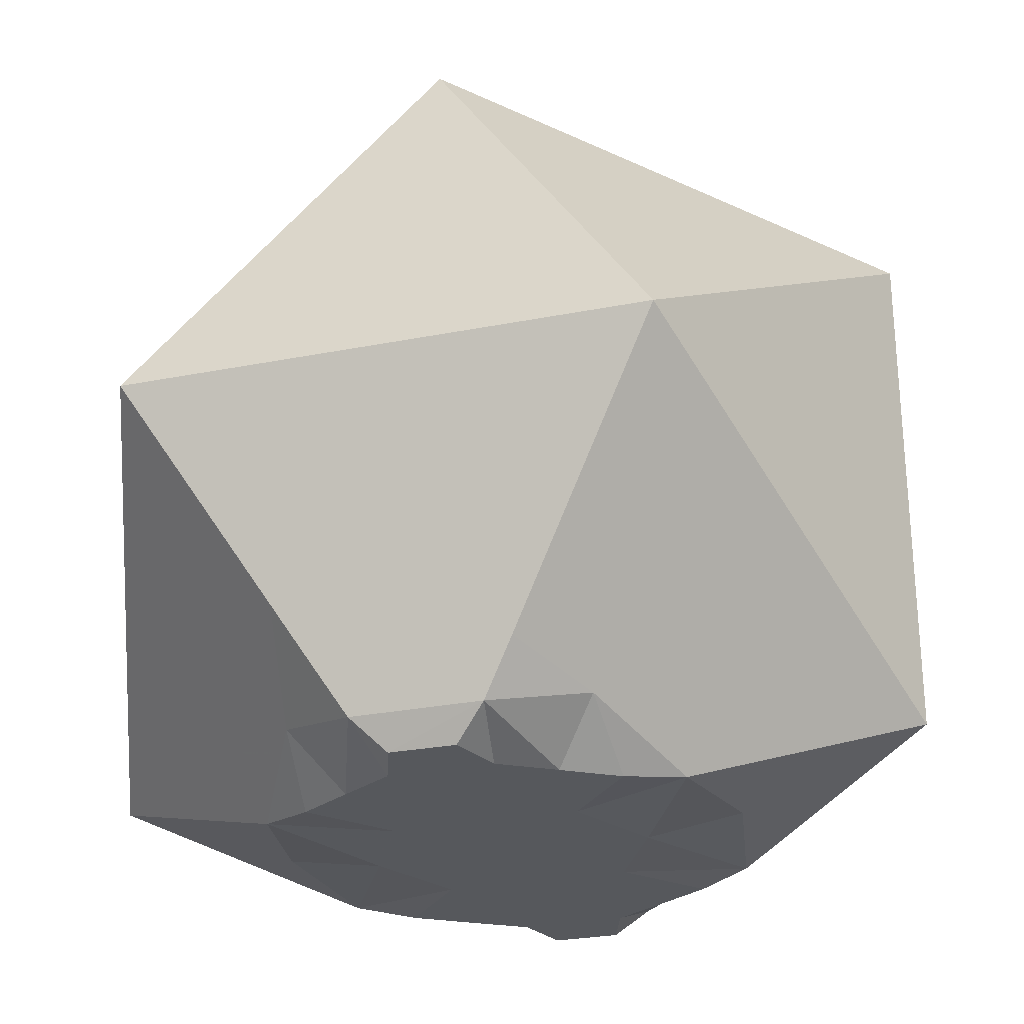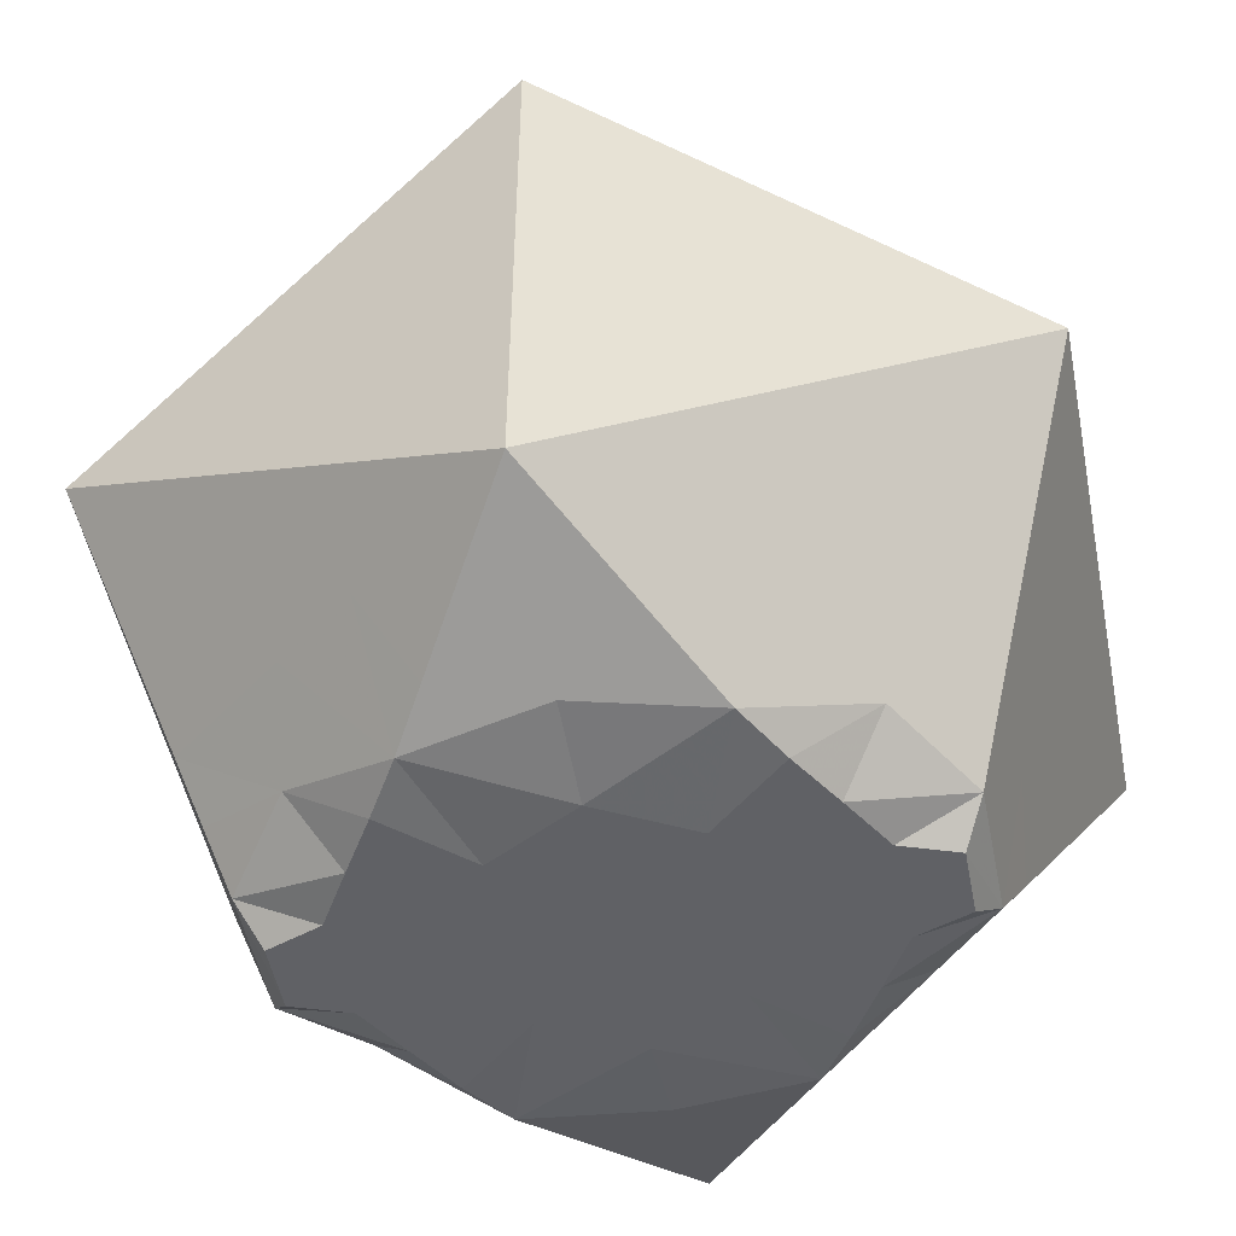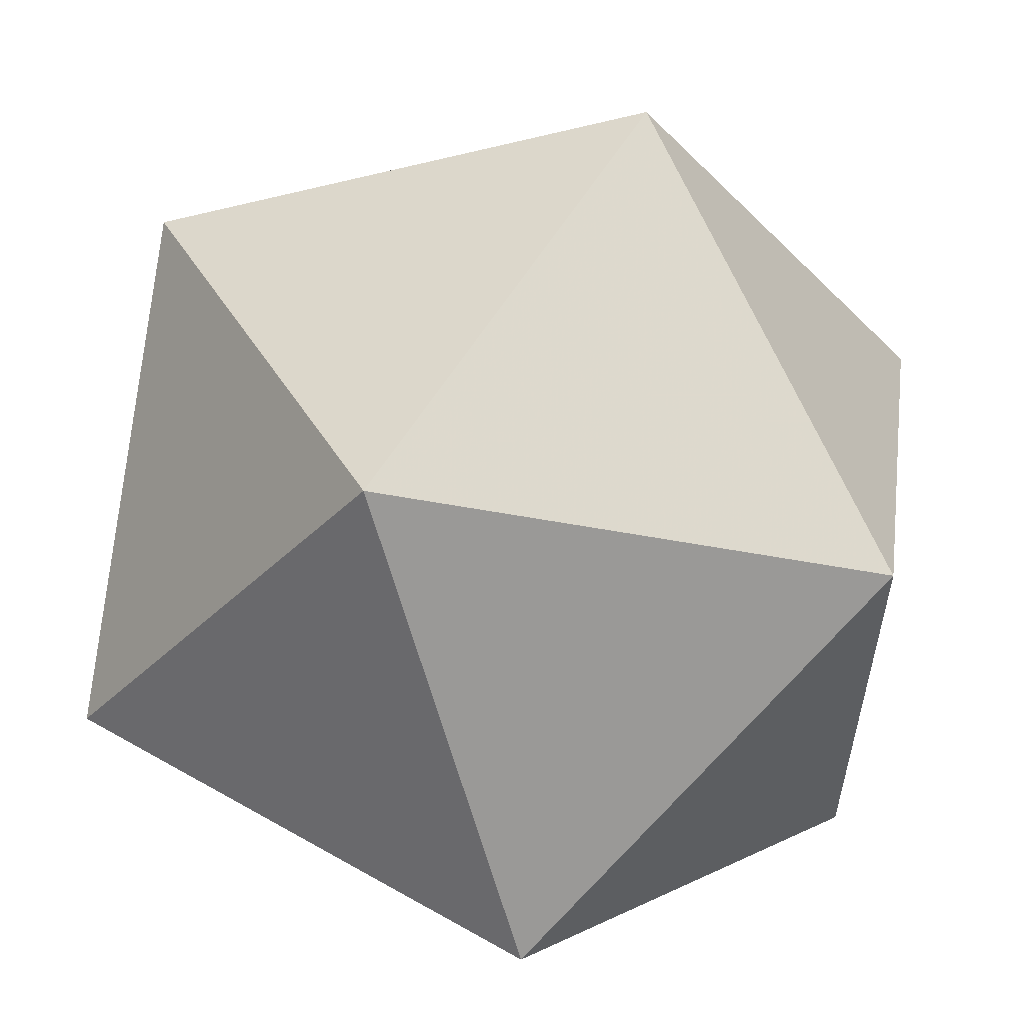
<metadata>
{"format":"obj","ext":"obj","renderer":"f3d","projection":"perspective","resolution":1024,"background":"white","views":[{"elev":-27.8,"azim":-73.1,"up":"+Y"},{"elev":-49.8,"azim":11.2,"up":"+Y"},{"elev":57.3,"azim":120.7,"up":"+Y"}]}
</metadata>
<code>
v  0  0.1735  0.8507
v  0.8507  0.6992  0.5257
v  0.8507  0.6992  -0.5257
v  -0.8507  0.6992  -0.5257
v  -0.8507  0.6992  0.5257
v  -0.5257  1.55  -0
v  0.5257  1.55  -0
v  0.5271  0  -4e-06
v  -0.5271  0  4e-06
v  -0  0.1735  -0.8507
v  -0  1.225  -0.8507
v  -0  1.225  0.8507
v  0.6882  1.125  -0.2629
v  0.8507  0.6992  0
v  0.6882  1.125  0.2629
v  0.6882  0.2739  -0.2629
v  0.6882  0.2739  0.2629
v  -0.6882  1.125  0.2629
v  -0.8507  0.6992  0
v  -0.6882  1.125  -0.2629
v  -0.6882  0.2739  -0.2629
v  -0.6882  0.2739  0.2629
v  -0.2629  1.387  0.4253
v  -0  1.55  -0
v  0.2629  1.387  0.4253
v  0.2629  1.387  -0.4253
v  -0.2629  1.387  -0.4253
v  0.4253  0.9621  -0.6882
v  0  0.6992  -0.8507
v  0.4253  0.4363  -0.6882
v  -0.4253  0.4363  -0.6882
v  -0.4253  0.9621  -0.6882
v  -0.2629  0.0111  -0.4252
v  -0.000137  0  3.7e-05
v  0.2629  0.01109  -0.4251
v  0.2629  0.01111  0.4252
v  -0.2629  0.01111  0.4252
v  0.4253  0.4363  0.6882
v  -0  0.6992  0.8507
v  0.4253  0.9621  0.6882
v  -0.4253  0.9621  0.6882
v  -0.4253  0.4363  0.6882
v  0.607  1.337  -0.1314
v  0.7694  0.9119  -0.3943
v  0.8507  0.6992  0.2629
v  0.607  1.337  0.1314
v  0.6072  0.06231  -0.1312
v  0.7694  0.4865  0.3943
v  -0.7694  0.9119  0.3943
v  -0.8507  0.6992  -0.2629
v  -0.607  1.337  -0.1314
v  -0.7694  0.4865  -0.3943
v  -0.6072  0.06231  0.1312
v  -0.3943  1.469  0.2127
v  0.2629  1.55  0
v  0.1314  1.306  0.638
v  0.3943  1.469  -0.2127
v  -0.1314  1.306  -0.638
v  0.2127  1.093  -0.7694
v  0  0.4363  -0.8507
v  0.638  0.5678  -0.607
v  -0.2127  0.3049  -0.7694
v  -0.638  0.8306  -0.607
v  -0.394  0  -0.2119
v  0.2627  0  2e-06
v  0.1314  0.09224  -0.638
v  0.394  0  0.2119
v  -0.1314  0.09223  0.638
v  0.2127  0.3049  0.7694
v  0  0.9621  0.8507
v  0.638  0.8306  0.607
v  -0.2127  1.093  0.7694
v  -0.638  0.5678  0.607
v  0.6476  1.231  -0.1971
v  0.81  0.8055  -0.46
v  0.8507  0.6992  0.3943
v  0.5663  1.444  0.06572
v  0.565  0  -0.06628
v  0.81  0.5929  0.46
v  -0.81  0.8055  0.46
v  -0.8507  0.6992  -0.3943
v  -0.5663  1.444  -0.06572
v  -0.81  0.5929  -0.46
v  -0.565  0  0.06628
v  -0.46  1.509  0.1063
v  0.3943  1.55  -0
v  0.06572  1.266  0.7443
v  0.46  1.509  -0.1063
v  -0.06572  1.266  -0.7443
v  0.1063  1.159  -0.81
v  0  0.3049  -0.8507
v  0.7443  0.6335  -0.5663
v  -0.1063  0.2392  -0.81
v  -0.7443  0.7649  -0.5663
v  -0.4582  0  -0.1048
v  0.3932  0  1.6e-05
v  0.06572  0.1328  -0.7443
v  0.4581  0  0.1048
v  -0.06572  0.1328  0.7443
v  0.1063  0.2392  0.81
v  0  1.093  0.8507
v  0.7443  0.7649  0.5663
v  -0.1063  1.159  0.81
v  -0.7443  0.6335  0.5663
v  0.8507  0.6992  -0.2629
v  0.7694  0.9119  0.3943
v  0.7694  0.4865  -0.3943
v  0.6073  0.06206  0.1312
v  -0.607  1.337  0.1314
v  -0.8507  0.6992  0.2629
v  -0.7694  0.9119  -0.3943
v  -0.6074  0.06193  -0.1312
v  -0.7694  0.4865  0.3943
v  -0.1314  1.306  0.638
v  -0.2629  1.55  0
v  0.3943  1.469  0.2127
v  0.1314  1.306  -0.638
v  -0.3943  1.469  -0.2127
v  0.638  0.8306  -0.607
v  -0  0.9621  -0.8507
v  0.2127  0.3049  -0.7694
v  -0.638  0.5678  -0.607
v  -0.2127  1.093  -0.7694
v  -0.1314  0.09224  -0.638
v  -0.2632  0  5.2e-05
v  0.394  0  -0.2119
v  0.1314  0.09223  0.638
v  -0.3941  0  0.2119
v  0.638  0.5678  0.607
v  -0  0.4363  0.8507
v  0.2127  1.093  0.7694
v  -0.638  0.8306  0.607
v  -0.2127  0.3049  0.7694
v  0.5663  1.444  -0.06572
v  0.7288  1.018  -0.3286
v  0.8507  0.6992  0.1314
v  0.6476  1.231  0.1971
v  0.6476  0.1674  -0.1972
v  0.7288  0.3802  0.3286
v  -0.7288  1.018  0.3286
v  -0.8507  0.6992  -0.1314
v  -0.6476  1.231  -0.1971
v  -0.7288  0.3802  -0.3286
v  -0.6476  0.1674  0.1972
v  -0.3286  1.428  0.319
v  0.1314  1.55  -0
v  0.1971  1.347  0.5317
v  0.3286  1.428  -0.319
v  -0.1971  1.347  -0.5317
v  0.319  1.028  -0.7288
v  -0  0.5678  -0.8507
v  0.5317  0.502  -0.6476
v  -0.319  0.3706  -0.7288
v  -0.5317  0.8963  -0.6476
v  -0.3286  0  -0.3185
v  0.1318  0  0.00014
v  0.1972  0.05161  -0.5316
v  0.3286  0  0.3185
v  -0.1972  0.05161  0.5316
v  0.319  0.3706  0.7288
v  -0  0.8306  0.8507
v  0.5317  0.8963  0.6476
v  -0.319  1.028  0.7288
v  -0.5317  0.502  0.6476
v  0.3286  1.428  0.319
v  0.46  1.509  0.1063
v  -0.1314  1.55  -0
v  -0.1971  1.347  0.5317
v  -0.06572  1.266  0.7443
v  -0.7288  0.3802  0.3286
v  -0.6476  0.1676  -0.1972
v  -0.5661  0  -0.06634
v  -0.7288  1.018  -0.3286
v  -0.81  0.8055  -0.46
v  -0.8507  0.6992  0.1314
v  -0.8507  0.6992  0.3943
v  -0.6476  1.231  0.1971
v  -0.5663  1.444  0.06572
v  0.6476  0.1674  0.1972
v  0.5661  0  0.06634
v  0.7288  0.3802  -0.3286
v  0.7288  1.018  0.3286
v  0.81  0.8055  0.46
v  0.8507  0.6992  -0.1314
v  0.8507  0.6992  -0.3943
v  0.06572  1.266  -0.7443
v  0.1971  1.347  -0.5317
v  -0.3286  1.428  -0.319
v  0.5317  0.8963  -0.6476
v  0  0.8306  -0.8507
v  0.1063  0.2392  -0.81
v  0.319  0.3706  -0.7288
v  -0.7443  0.6335  -0.5663
v  -0.5317  0.502  -0.6476
v  -0.319  1.028  -0.7288
v  -0.06572  0.1328  -0.7443
v  -0.1972  0.05161  -0.5316
v  -0.1313  0  0.000119
v  0.4588  0  -0.1049
v  0.3285  0  -0.3185
v  0.06572  0.1328  0.7443
v  0.1972  0.05161  0.5316
v  -0.3286  0  0.3185
v  0.7443  0.6335  0.5663
v  0.5317  0.502  0.6476
v  0  0.5678  0.8507
v  0.1063  1.159  0.81
v  0.319  1.028  0.7288
v  -0.5317  0.8963  0.6476
v  -0.319  0.3706  0.7288
v  0.81  0.5929  -0.46
v  -0.81  0.5929  0.46
v  -0.3943  1.55  0
v  -0.46  1.509  -0.1063
v  0.7443  0.7649  -0.5663
v  -0  1.093  -0.8507
v  -0.1063  1.159  -0.81
v  -0.3932  0  -1.3e-05
v  -0.4588  0  0.1049
v  0  0.3049  0.8507
v  -0.7443  0.7649  0.5663
v  -0.1063  0.2392  0.81
v  -0.2836  0.6992  0.7424
v  0.7423  0.9828  -0
v  0.7424  0.4157  1e-06
v  -0.7423  0.9827  -0
v  -0.7424  0.4157  1e-06
v  0  1.442  0.2836
v  -0  1.442  -0.2836
v  0.4588  1.158  -0.4588
v  0.2836  0.6992  -0.7423
v  -0.2836  0.6992  -0.7424
v  -0.4588  1.158  -0.4588
v  -0.4588  0.2405  -0.4588
v  -0.000198  0  -0.2829
v  0.1873  0.8776  -0.7791
v  0.4588  0.2405  -0.4588
v  -0.000156  0  0.2827
v  0.4588  0.2405  0.4588
v  0.2836  0.6992  0.7424
v  0.4588  1.158  0.4588
v  0  1.368  -0.476
v  -0.4588  1.158  0.4588
v  -0.4588  0.2405  0.4588
v  0.1786  0  0.1862
v  0  1.368  0.476
v  0.4815  1.291  -0.3031
v  -0.3031  1.181  -0.5917
v  0.476  0.6992  0.6689
v  0.3031  0.2177  0.5918
v  0.6689  1.175  0
v  -0.5918  0.3961  -0.4815
v  -0.1873  0.5208  -0.7791
v  -0.1784  0  -0.1857
v  -0.7791  0.5119  -0.1784
v  0.1784  1.478  -0.1873
v  -0.4816  0.1087  0.3033
v  -0.6691  0.2234  -2.9e-05
v  -0.7791  0.8865  0.1784
v  -1.1e-05  0.03045  0.4759
v  -0.1784  1.478  0.1873
v  -0.6689  1.175  -0
v  -1.4e-05  0.03048  -0.4759
v  -0.4815  1.291  -0.3031
v  0.4816  0.1088  0.3033
v  0.1873  0.5208  0.7791
v  0.4815  1.291  0.3031
v  0.7791  0.8865  -0.1784
v  -0.7791  0.8865  -0.1784
v  -0.7791  0.5119  0.1784
v  0.1784  1.478  0.1873
v  -0.4815  1.291  0.3031
v  -0.1784  1.478  -0.1873
v  0.5917  1.002  -0.4815
v  0.3031  1.181  -0.5917
v  0.5918  0.3961  -0.4815
v  0.476  0.6992  -0.6689
v  0.1873  0.5208  -0.7791
v  -0.476  0.6992  -0.6689
v  -0.1873  0.8776  -0.7791
v  -0.5917  1.002  -0.4815
v  -0.3031  0.2177  -0.5918
v  -0.4816  0.1086  -0.3033
v  0.1788  0  -0.1864
v  0.4816  0.1087  -0.3032
v  0.3031  0.2177  -0.5918
v  -0.1783  0  0.1856
v  0.5918  0.3961  0.4815
v  0.1873  0.8776  0.7791
v  0.3031  1.181  0.5917
v  0.5917  1.002  0.4815
v  -0.5917  1.002  0.4815
v  -0.3031  1.181  0.5917
v  -0.5918  0.3961  0.4815
v  -0.3031  0.2177  0.5918
v  0.6692  0.2235  8e-06
v  0.7791  0.5119  0.1784
v  0.7791  0.5119  -0.1784
v  0.7791  0.8865  0.1784
v  -0.1873  0.5208  0.7791
v  -0.476  0.6992  0.6689
v  -0.1873  0.8776  0.7791
v  -1e-06  0.3708  -0.5318
v  0.4254  0.6994  -0.0313
v  0.1874  0.5525  0.3539
v  -0.3304  0.1813  8.6e-05
v  -0.1471  1.053  0.1873
v  0.3305  0.1816  0.000122
v  -0.3898  0.6993  0.03862
v  0.1908  1.133  0.2024
v  -0.5337  0.7  0.3286
v  -2e-06  1.028  0.5317
v  2e-06  0.8337  -0.2969
v  0.2704  0.8746  0.4026
v  0.1908  0.1905  0.2336
v  0.004583  1.028  -0.5437
v  0.3619  1.264  0.03327
v  -0.3316  1.236  -0
v  -0.002147  0.3707  0.5374
v  0.5326  0.6993  0.3309
v  0.09254  0.7919  0.09254
v  0.3088  0.5743  -0.3933
v  -0.2666  0.5452  -0.3013
v  -0.4433  0.9851  0.1392
v  -0.03056  0.7649  -0.5912
v  -0.1678  1.135  -0.3514
v  -0.442  0.3433  -0.174
v  -0.1908  0.1904  0.2335
v  -0.02998  0.7649  0.5896
v  -0.2502  0.5679  0.4391
v  0.1908  1.163  -0.2137
v  0.4327  0.416  -0.1571
v  -0.06572  1.287  -0.02934
v  -0.3221  0.8243  -0.4281
v  0.482  0.4494  0.2391
v  -0.06583  0.1326  0.006828
v  -0.4112  0.4165  0.1864
v  -0.4716  1.038  -0.1251
v  -0.1908  0.1903  -0.2335
v  -0.2395  0.9088  0.5007
v  0.2393  0.2197  -0.2521
v  0.4748  1.039  0.1251
v  -0.5677  0.6992  -0.3509
v  0.5654  0.6992  -0.3494
v  0.2333  0.89  -0.5148
v  -0.1989  0.9083  -0.07696
v  -0.1696  0.7601  0.2279
v  0.08598  0.4436  -0.00739
v  0.4271  0.9539  -0.2171
v  0.1765  0.6616  -0.1594
f 241 15 291
f 200 126 285
f 228 25 246
f 164 73 301
f 147 25 290
f 48 139 288
f 25 147 246
f 74 43 247
f 7 88 134
f 149 27 248
f 219 53 128
f 15 224 299
f 227 22 258
f 19 175 270
f 76 2 183
f 125 95 218
f 103 72 114
f 228 24 271
f 195 123 248
f 20 173 281
f 35 200 285
f 59 120 236
f 31 153 253
f 241 25 267
f 33 234 283
f 189 119 274
f 230 13 247
f 229 27 242
f 31 194 252
f 16 225 298
f 52 143 252
f 110 80 176
f 40 208 290
f 211 61 107
f 235 35 263
f 206 39 266
f 32 232 280
f 75 119 215
f 10 97 191
f 226 18 259
f 37 203 257
f 113 170 270
f 43 77 134
f 20 142 262
f 13 74 247
f 22 170 294
f 5 80 221
f 225 16 296
f 95 64 112
f 23 168 293
f 233 27 264
f 222 68 133
f 40 241 291
f 28 189 274
f 150 28 275
f 34 156 284
f 30 231 278
f 149 58 242
f 213 6 214
f 29 190 280
f 130 100 220
f 240 40 249
f 218 9 219
f 21 171 283
f 27 188 264
f 120 190 236
f 226 19 269
f 28 231 277
f 228 23 261
f 2 102 183
f 16 237 285
f 224 15 251
f 36 202 250
f 203 37 287
f 168 23 246
f 15 182 291
f 223 41 302
f 134 57 43
f 117 187 242
f 27 229 273
f 159 37 295
f 105 75 185
f 65 156 245
f 177 18 262
f 107 181 298
f 210 42 300
f 98 67 108
f 238 36 245
f 35 157 263
f 2 76 79
f 3 75 215
f 81 4 174
f 14 225 297
f 23 228 246
f 148 57 256
f 185 3 211
f 153 31 282
f 4 81 83
f 67 65 245
f 178 51 82
f 18 177 272
f 148 26 247
f 7 77 166
f 119 61 215
f 203 128 257
f 14 184 298
f 42 244 294
f 7 86 88
f 27 233 248
f 21 143 255
f 232 32 279
f 16 181 276
f 83 122 193
f 216 11 217
f 155 64 254
f 74 13 251
f 123 195 280
f 10 91 93
f 198 34 254
f 172 53 84
f 234 33 282
f 38 240 249
f 99 1 201
f 129 71 204
f 147 56 246
f 38 239 250
f 8 78 199
f 8 96 98
f 34 238 245
f 139 17 288
f 39 161 289
f 13 224 251
f 163 72 302
f 80 132 221
f 217 58 123
f 12 87 207
f 12 101 103
f 209 41 301
f 184 14 268
f 39 206 300
f 21 234 252
f 23 243 272
f 162 71 249
f 29 151 278
f 225 14 298
f 192 121 286
f 176 5 212
f 186 58 89
f 182 15 299
f 43 46 77
f 25 165 267
f 36 158 245
f 42 210 295
f 76 45 79
f 45 48 79
f 77 7 134
f 151 29 253
f 4 94 174
f 231 28 236
f 34 235 254
f 124 66 196
f 81 50 83
f 50 52 83
f 225 17 297
f 90 59 117
f 51 142 264
f 154 63 279
f 37 244 295
f 220 1 222
f 88 57 134
f 86 55 88
f 55 57 88
f 4 83 193
f 122 63 193
f 118 188 273
f 40 162 249
f 232 31 253
f 177 109 272
f 178 85 54
f 100 127 201
f 91 60 93
f 60 62 93
f 141 19 255
f 100 69 127
f 158 67 245
f 208 131 290
f 35 237 286
f 69 160 250
f 194 31 279
f 189 28 277
f 96 65 98
f 65 67 98
f 30 192 286
f 132 73 221
f 232 29 280
f 58 117 242
f 162 40 291
f 187 26 242
f 43 74 251
f 215 61 92
f 101 70 103
f 70 72 103
f 234 31 252
f 38 205 288
f 133 210 300
f 44 75 105
f 183 102 71
f 75 3 185
f 135 44 268
f 143 21 252
f 211 92 61
f 82 6 178
f 108 47 180
f 79 129 204
f 109 51 178
f 49 80 110
f 174 94 63
f 80 5 176
f 67 158 265
f 146 24 256
f 112 53 172
f 86 7 166
f 212 104 73
f 234 21 283
f 114 56 169
f 54 85 115
f 238 37 260
f 77 46 116
f 71 162 291
f 144 22 257
f 117 58 186
f 24 229 256
f 82 51 118
f 27 149 242
f 75 44 119
f 59 90 120
f 191 97 66
f 193 63 94
f 192 30 278
f 152 61 277
f 83 52 122
f 34 198 287
f 217 89 58
f 126 200 284
f 93 62 124
f 64 95 125
f 181 16 298
f 199 78 47
f 128 203 287
f 29 231 236
f 127 68 201
f 244 42 295
f 219 84 53
f 165 25 271
f 79 48 129
f 69 100 130
f 22 244 257
f 207 87 56
f 209 132 292
f 224 13 268
f 80 49 132
f 239 36 250
f 222 99 68
f 30 237 276
f 223 42 301
f 121 60 191
f 28 230 275
f 21 227 258
f 19 226 259
f 77 116 166
f 201 68 99
f 183 71 106
f 36 238 260
f 131 70 207
f 131 208 289
f 3 92 211
f 41 243 293
f 226 20 262
f 144 53 258
f 197 33 263
f 78 8 180
f 196 66 97
f 153 62 253
f 175 19 259
f 174 63 111
f 22 144 258
f 87 12 169
f 13 230 274
f 181 107 276
f 26 230 247
f 84 9 172
f 230 26 275
f 93 124 196
f 229 24 273
f 231 29 278
f 91 10 191
f 191 66 121
f 17 179 265
f 62 153 282
f 24 228 261
f 18 243 292
f 126 65 199
f 64 155 283
f 195 32 280
f 154 32 281
f 199 47 126
f 23 145 261
f 240 38 266
f 138 47 296
f 142 20 264
f 28 150 236
f 180 47 78
f 160 69 266
f 167 24 261
f 204 71 102
f 207 56 131
f 26 229 242
f 210 133 295
f 39 223 302
f 160 38 250
f 243 41 292
f 169 56 87
f 170 113 294
f 156 34 245
f 200 35 284
f 244 37 257
f 116 55 166
f 55 86 166
f 142 51 262
f 121 192 278
f 63 154 281
f 103 114 169
f 12 103 169
f 18 226 262
f 188 27 273
f 82 118 214
f 140 49 259
f 95 112 172
f 9 95 172
f 170 22 270
f 229 26 256
f 26 148 256
f 111 50 174
f 50 81 174
f 116 165 271
f 202 36 260
f 159 68 260
f 18 140 259
f 157 66 263
f 178 54 109
f 6 85 178
f 37 159 260
f 139 48 297
f 98 108 180
f 8 98 180
f 33 235 263
f 89 11 186
f 115 85 213
f 14 136 299
f 224 14 299
f 106 45 183
f 45 76 183
f 106 182 299
f 173 20 269
f 111 173 269
f 90 117 186
f 11 90 186
f 26 187 275
f 24 167 273
f 158 36 265
f 233 32 248
f 32 195 248
f 59 150 275
f 30 152 277
f 231 30 277
f 10 93 196
f 96 8 199
f 60 91 191
f 235 33 254
f 33 155 254
f 94 4 193
f 20 233 264
f 29 232 253
f 205 38 249
f 36 239 265
f 239 17 265
f 97 10 196
f 227 21 255
f 155 33 283
f 19 227 255
f 143 52 255
f 2 79 204
f 101 12 207
f 65 96 199
f 190 29 236
f 150 59 236
f 1 100 201
f 15 137 251
f 145 54 261
f 171 21 258
f 39 240 266
f 38 160 266
f 102 2 204
f 15 241 267
f 208 40 289
f 137 15 267
f 46 137 267
f 212 73 113
f 5 104 212
f 70 101 207
f 14 224 268
f 13 135 268
f 72 163 293
f 179 17 296
f 20 226 269
f 19 141 269
f 107 105 211
f 105 185 211
f 113 110 212
f 110 176 212
f 85 6 213
f 6 82 214
f 118 115 214
f 115 213 214
f 92 3 215
f 120 90 216
f 90 11 216
f 11 89 217
f 123 120 217
f 120 216 217
f 95 9 218
f 9 84 219
f 128 125 219
f 125 218 219
f 100 1 220
f 221 73 104
f 104 5 221
f 1 99 222
f 133 130 222
f 130 220 222
f 41 163 302
f 161 39 302
f 42 164 301
f 41 223 301
f 223 39 300
f 42 223 300
f 17 139 297
f 136 14 297
f 227 19 270
f 22 227 270
f 24 146 271
f 25 228 271
f 243 18 272
f 145 23 272
f 230 28 274
f 135 13 274
f 237 16 276
f 152 30 276
f 32 154 279
f 31 232 279
f 233 20 281
f 32 233 281
f 31 234 282
f 33 197 282
f 35 235 284
f 235 34 284
f 237 35 285
f 138 16 285
f 237 30 286
f 157 35 286
f 238 34 287
f 37 238 287
f 239 38 288
f 17 239 288
f 40 240 289
f 240 39 289
f 241 40 290
f 25 241 290
f 140 18 292
f 41 209 292
f 243 23 293
f 163 41 293
f 244 22 294
f 164 42 294
f 16 138 296
f 17 225 296
f 56 114 246
f 114 168 246
f 43 57 247
f 57 148 247
f 123 58 248
f 58 149 248
f 71 129 249
f 129 205 249
f 127 69 250
f 202 127 250
f 137 46 251
f 46 43 251
f 122 52 252
f 194 122 252
f 62 60 253
f 60 151 253
f 64 125 254
f 125 198 254
f 52 50 255
f 50 141 255
f 57 55 256
f 55 146 256
f 128 53 257
f 53 144 257
f 53 112 258
f 112 171 258
f 49 110 259
f 110 175 259
f 68 127 260
f 127 202 260
f 54 115 261
f 115 167 261
f 51 109 262
f 109 177 262
f 66 124 263
f 124 197 263
f 188 118 264
f 118 51 264
f 108 67 265
f 179 108 265
f 69 130 266
f 130 206 266
f 165 116 267
f 116 46 267
f 44 105 268
f 105 184 268
f 141 50 269
f 50 111 269
f 175 110 270
f 110 113 270
f 146 55 271
f 55 116 271
f 54 145 272
f 109 54 272
f 167 115 273
f 115 118 273
f 119 44 274
f 44 135 274
f 117 59 275
f 187 117 275
f 107 61 276
f 61 152 276
f 61 119 277
f 119 189 277
f 151 60 278
f 60 121 278
f 63 122 279
f 122 194 279
f 190 120 280
f 120 123 280
f 173 111 281
f 111 63 281
f 124 62 282
f 197 124 282
f 112 64 283
f 171 112 283
f 156 65 284
f 65 126 284
f 126 47 285
f 47 138 285
f 121 66 286
f 66 157 286
f 198 125 287
f 125 128 287
f 129 48 288
f 205 129 288
f 161 70 289
f 70 131 289
f 131 56 290
f 56 147 290
f 182 106 291
f 106 71 291
f 132 49 292
f 49 140 292
f 114 72 293
f 168 114 293
f 113 73 294
f 73 164 294
f 133 68 295
f 68 159 295
f 47 108 296
f 108 179 296
f 48 45 297
f 45 136 297
f 184 105 298
f 105 107 298
f 136 45 299
f 45 106 299
f 206 130 300
f 130 133 300
f 73 132 301
f 132 209 301
f 72 70 302
f 70 161 302

</code>
